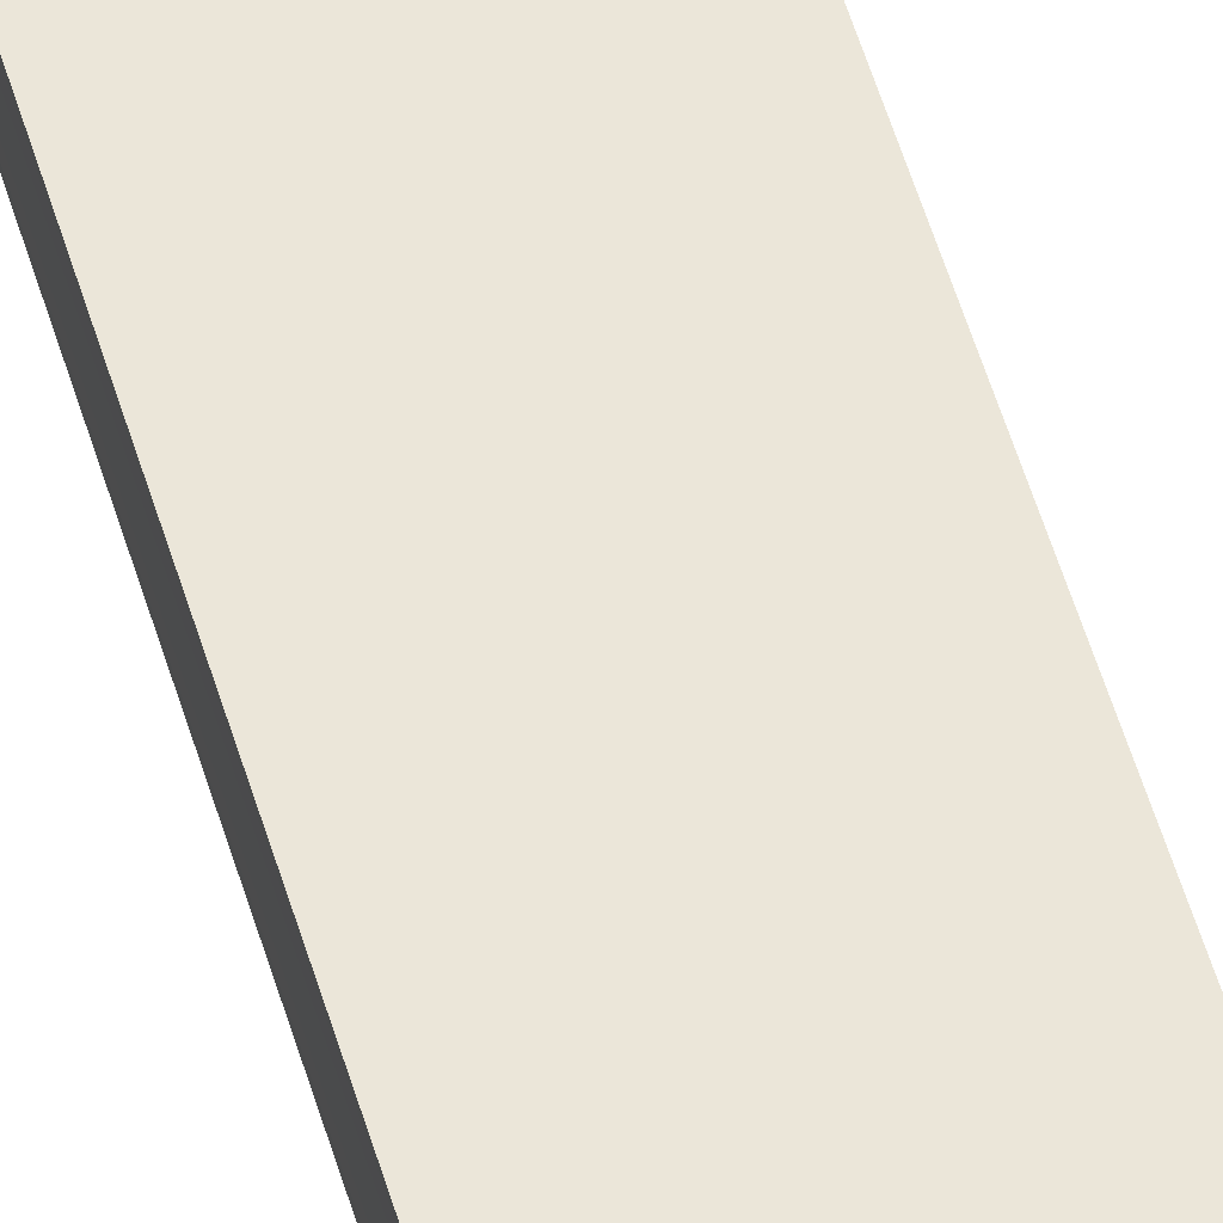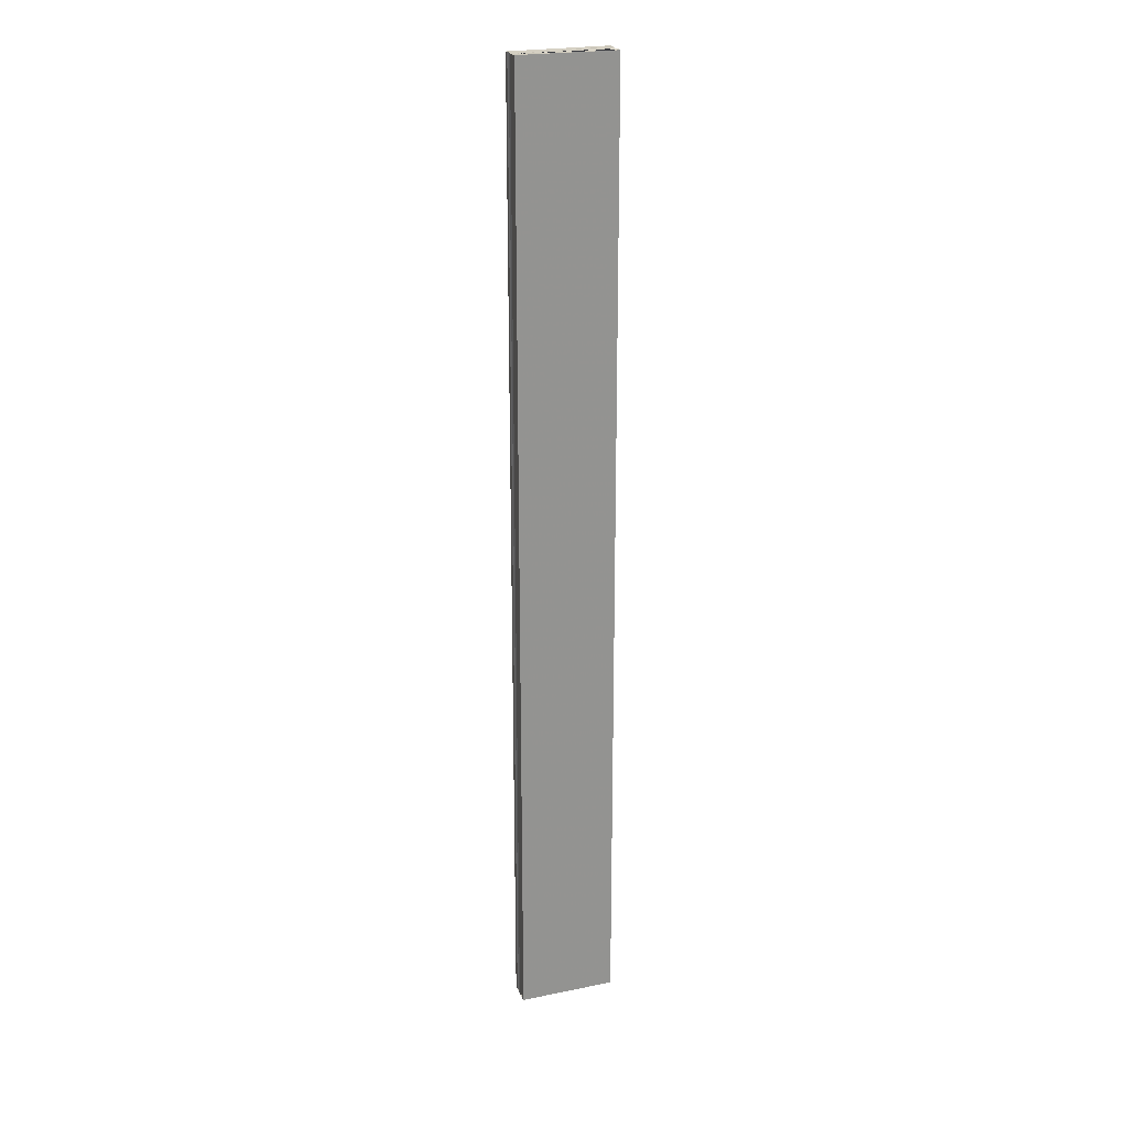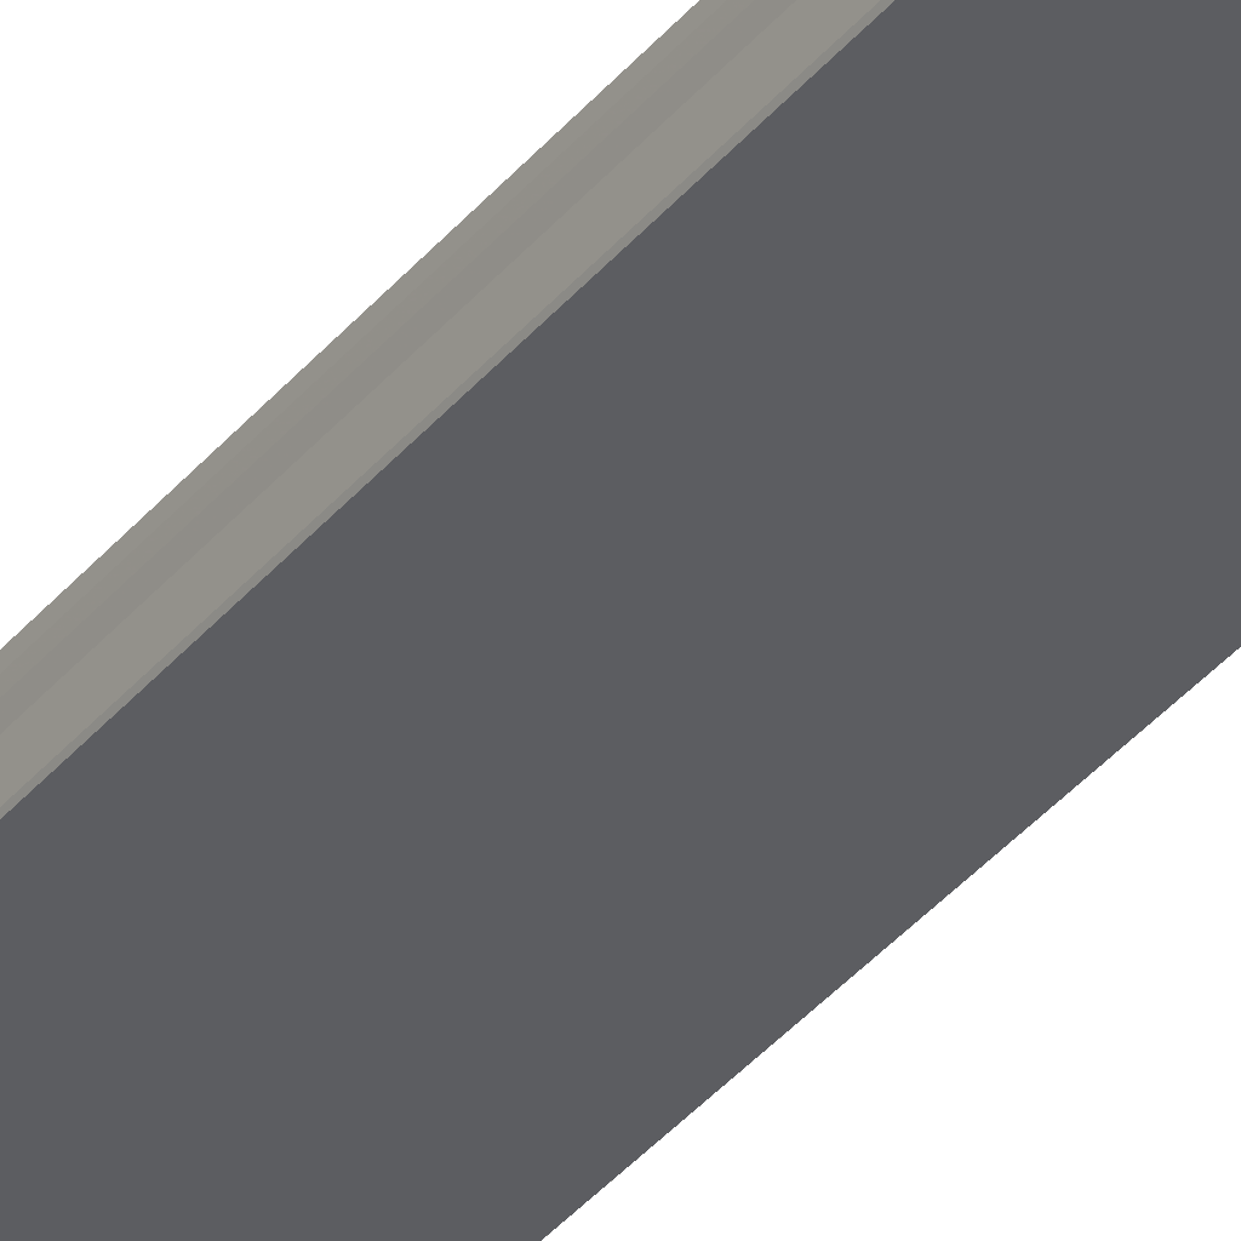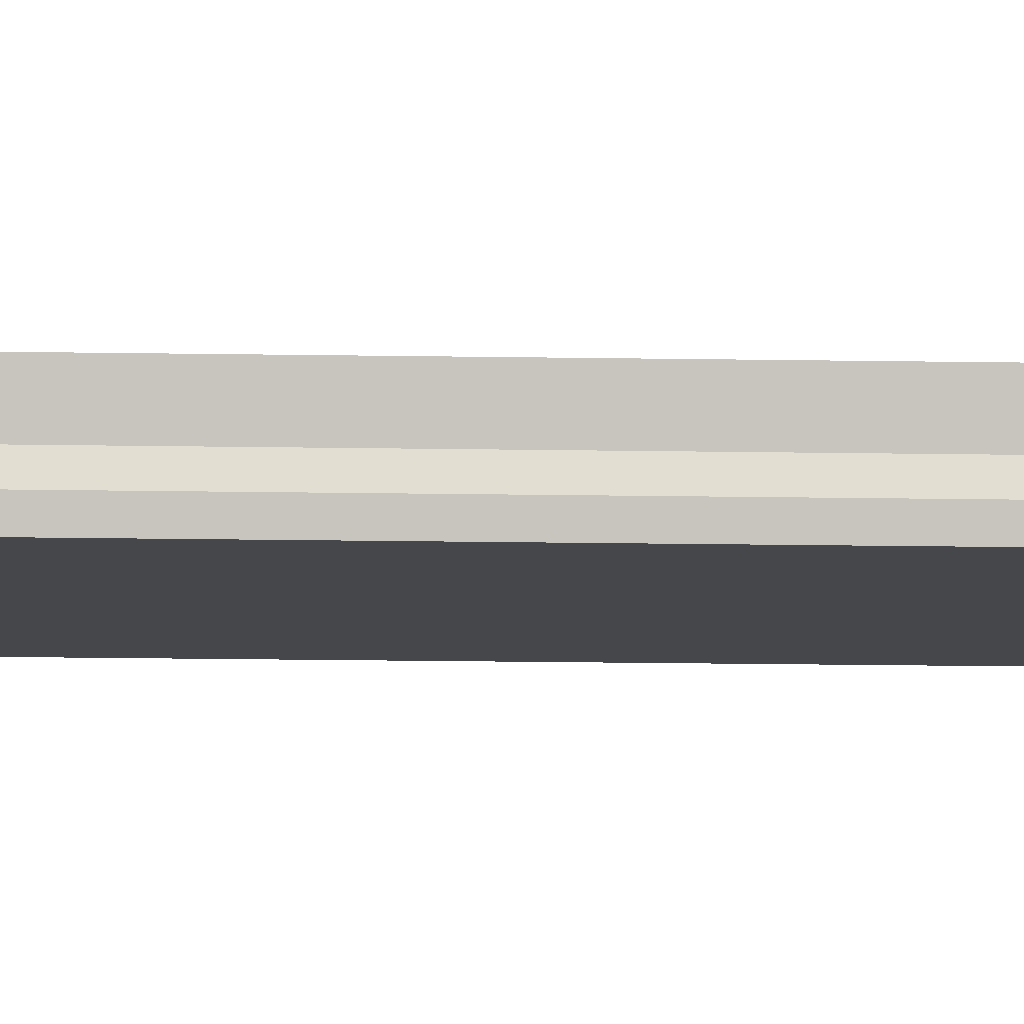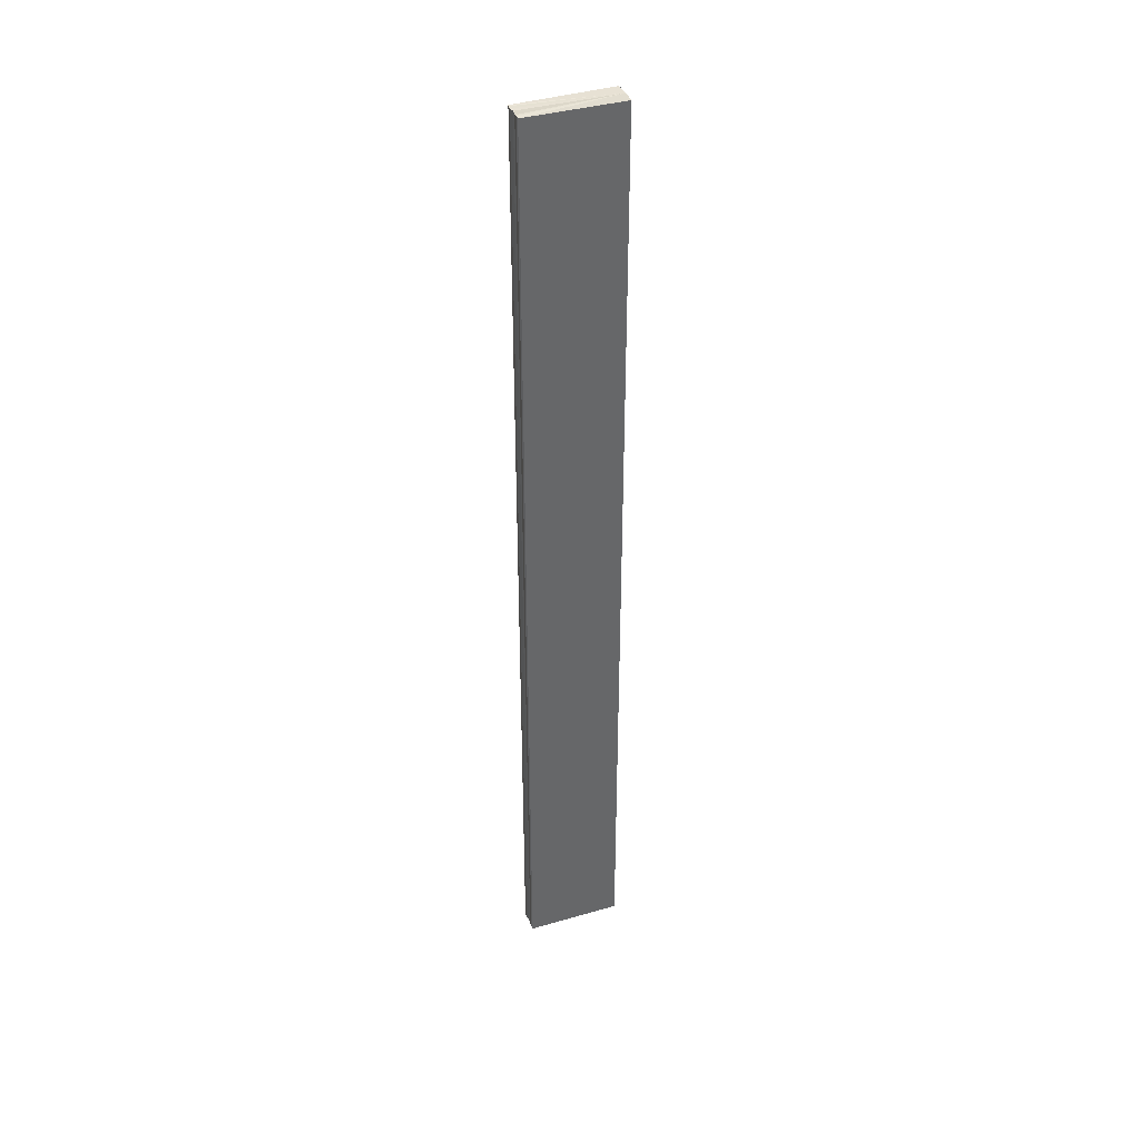
<metadata>
{"format":"obj","ext":"obj","renderer":"f3d","projection":"perspective","resolution":1024,"background":"white","views":[{"elev":53.5,"azim":-16.1,"up":"+Z"},{"elev":22.8,"azim":161.6,"up":"+Y"},{"elev":-35.7,"azim":-33.2,"up":"+Z"},{"elev":-9.6,"azim":-93.4,"up":"+Z"},{"elev":39.2,"azim":-20.3,"up":"+Y"}]}
</metadata>
<code>
o 16645
v 2223 1871 15.28
v 2223 1871 15.28
v 2223 1871 15.28
v 2223 1871 15.28
v 2223 1871 15.28
v 2223 1871 15.28
v 2223 1871 15.28
v 2223 1871 15.28
v 2223 1871 15.28
v 2223 1871 15.28
v 2223 1871 15.29
v 2223 1871 15.29
v 2223 1871 15.29
v 2223 1871 15.29
v 2223 1871 15.29
v 2223 1871 15.29
v 2223 1871 15.29
v 2223 1871 15.29
v 2223 1871 15.29
v 2223 1871 15.29
v 2223 1871 15.29
v 2223 1871 15.29
v 2223 1871 15.28
v 2223 1871 15.29
v 2223 1871 15.28
v 2223 1871 15.28
v 2223 1871 15.28
v 2223 1871 15.28
v 2223 1871 15.28
v 2223 1871 15.28
v 2223 1871 15.28
v 2223 1871 15.28
v 2223 1871 15.28
v 2223 1871 15.28
v 2223 1871 15.28
v 2223 1871 15.28
v 2223 1871 15.29
v 2223 1871 15.28
v 2223 1871 15.29
v 2223 1871 15.29
v 2223 1871 15.29
v 2223 1871 15.29
v 2223 1871 15.29
v 2223 1871 15.29
v 2223 1871 15.29
v 2223 1871 15.29
v 2223 1871 15.29
v 2223 1871 15.29
v 2223 1871 15.29
v 2223 1871 15.29
v 2223 1871 15.29
v 2223 1871 15.28
v 2223 1871 15.28
v 2223 1871 15.28
v 2223 1871 15.28
v 2223 1871 15.28
v 2223 1871 15.28
v 2223 1871 15.28
v 2223 1871 15.28
v 2223 1871 15.28
v 2223 1871 15.28
v 2223 1871 15.28
v 2223 1871 15.28
v 2223 1871 15.28
v 2223 1871 15.29
v 2223 1871 15.29
v 2223 1871 15.29
v 2223 1871 15.29
f 1 2 3
f 3 4 5
f 6 4 7
f 6 8 4
f 6 9 8
f 6 10 9
f 6 11 10
f 6 12 11
f 6 13 12
f 6 14 13
f 15 14 16
f 17 18 15
f 19 13 20
f 21 22 19
f 23 24 21
f 25 26 23
f 27 28 25
f 29 30 27
f 31 32 29
f 32 33 34
f 33 35 36
f 35 37 38
f 37 39 40
f 39 41 42
f 43 44 45
f 46 44 47
f 44 48 47
f 47 48 49
f 48 50 49
f 49 50 51
f 50 6 51
f 51 6 52
f 6 53 52
f 52 53 54
f 53 55 54
f 54 55 56
f 55 57 56
f 56 57 58
f 57 59 58
f 58 7 60
f 52 60 61
f 52 61 62
f 52 62 63
f 52 63 64
f 52 64 65
f 52 65 66
f 52 66 67
f 52 67 68

</code>
